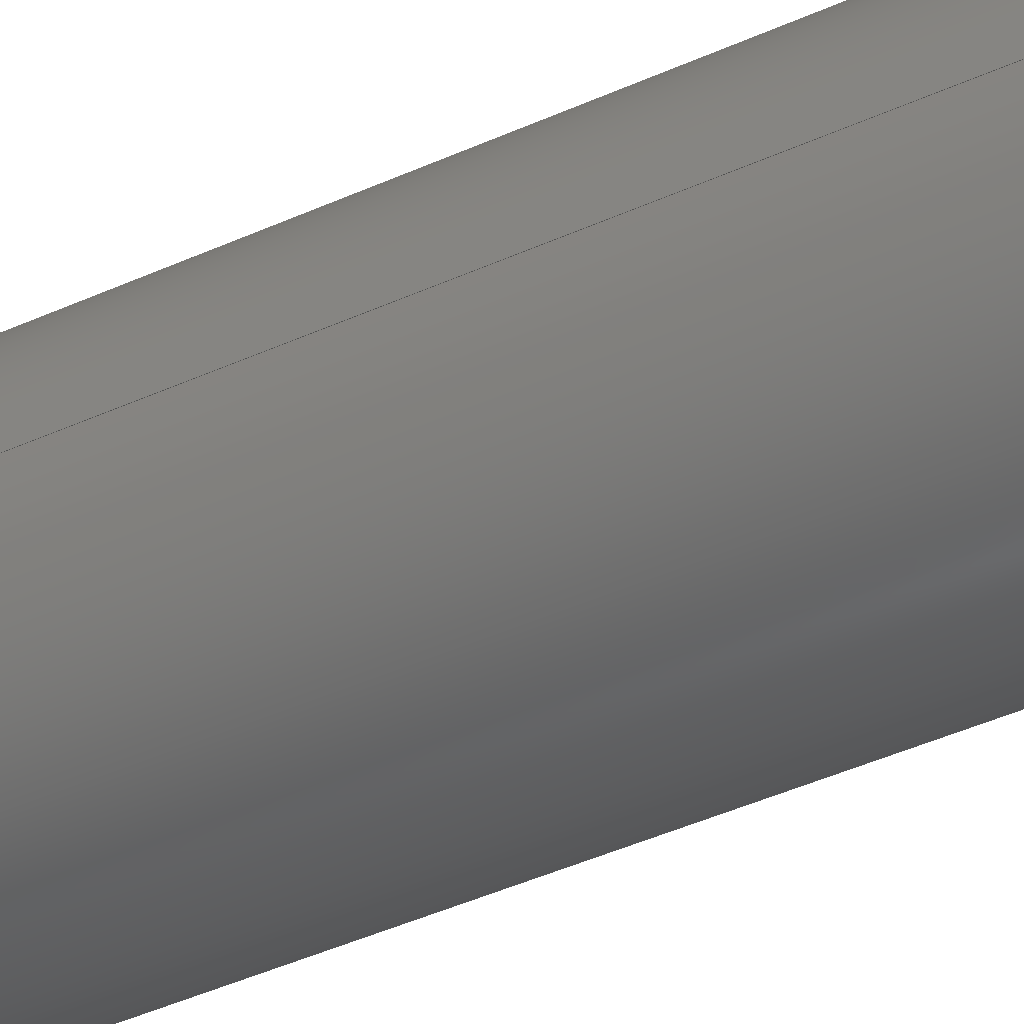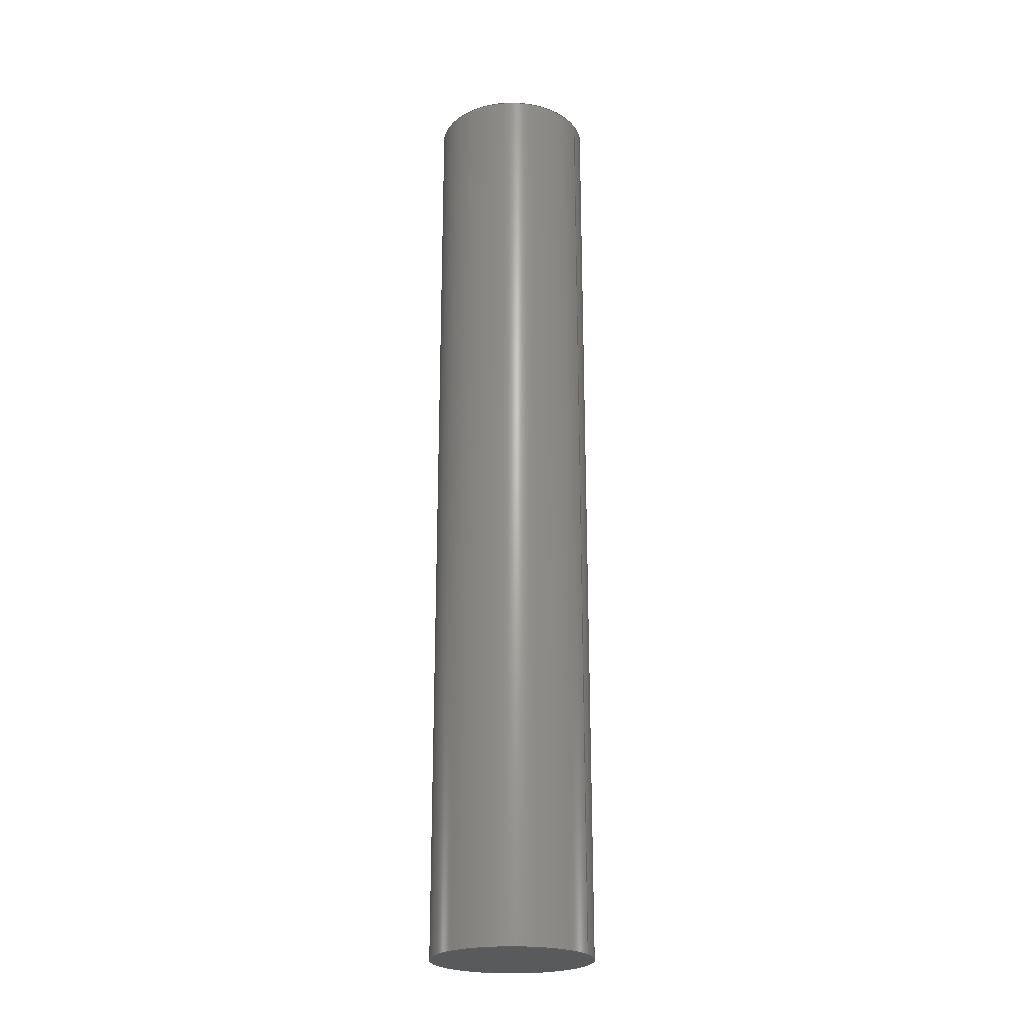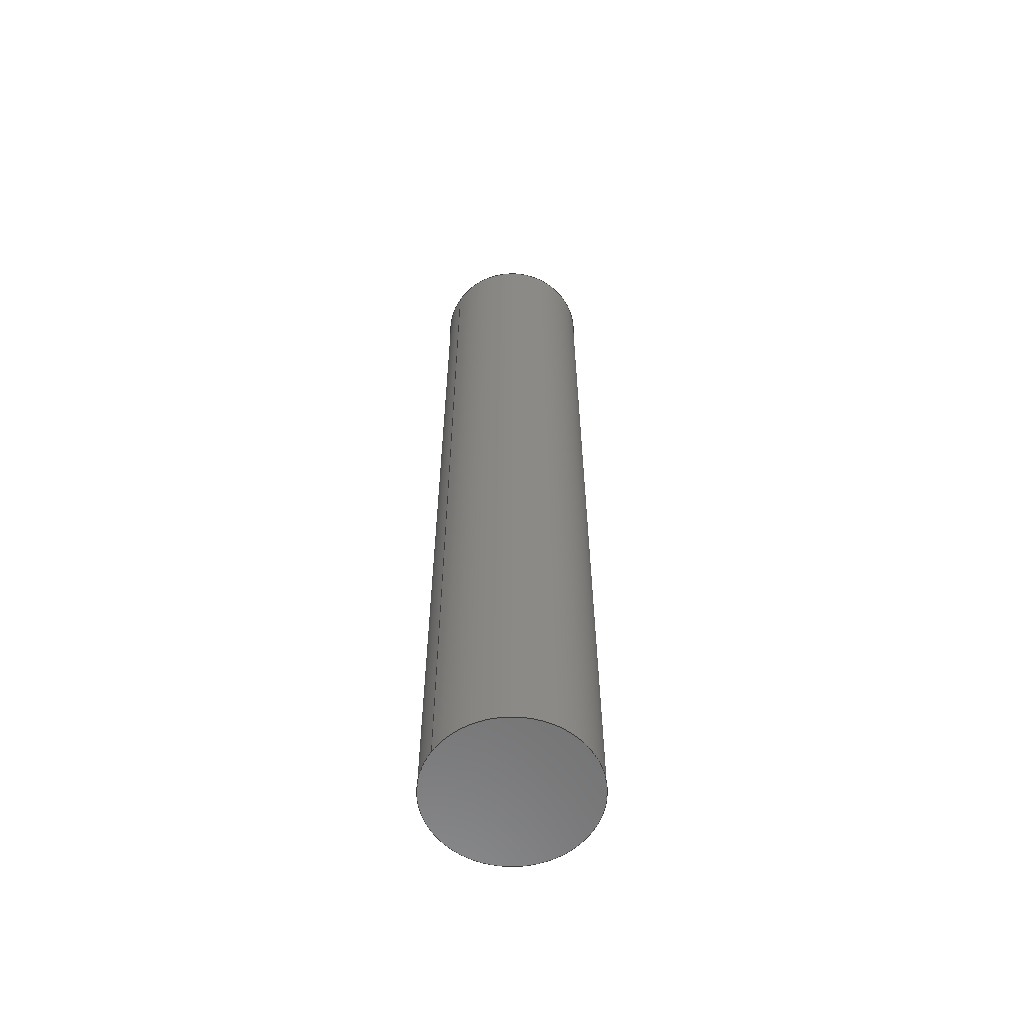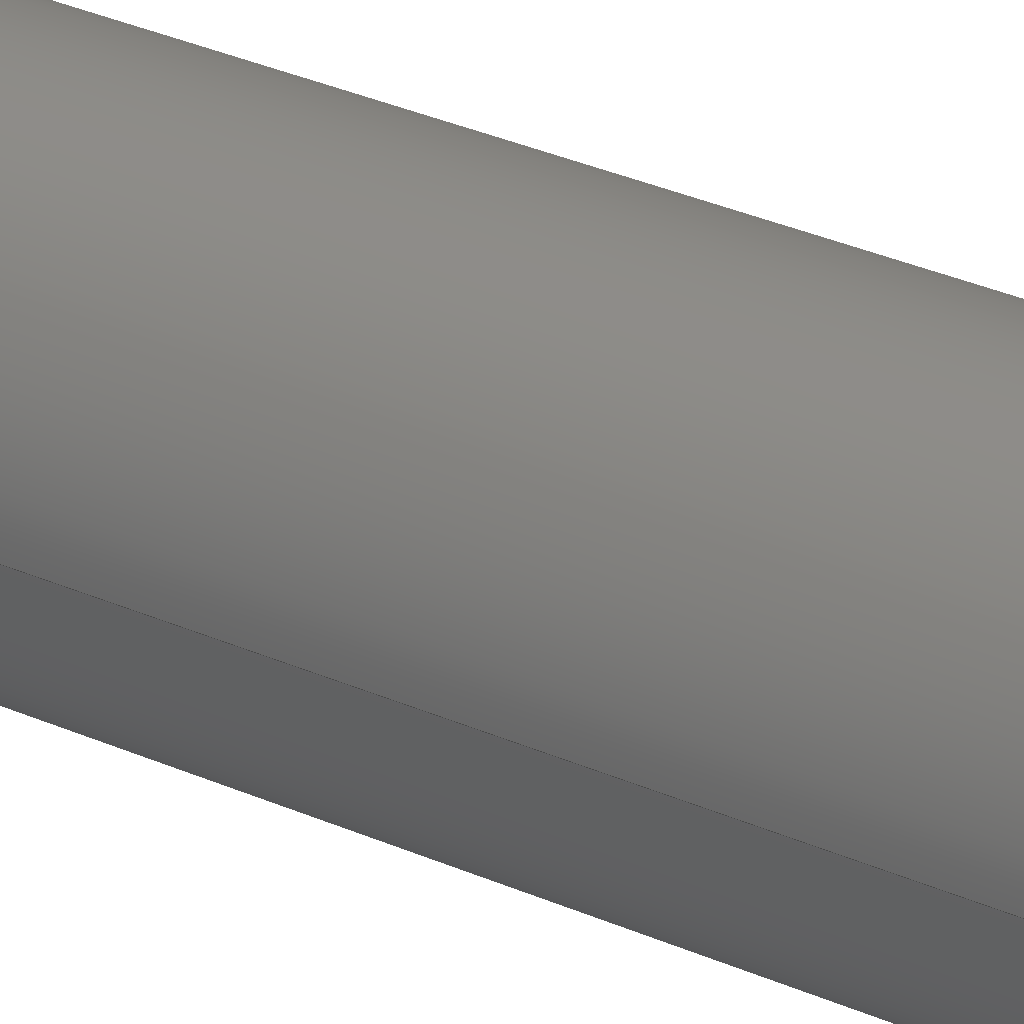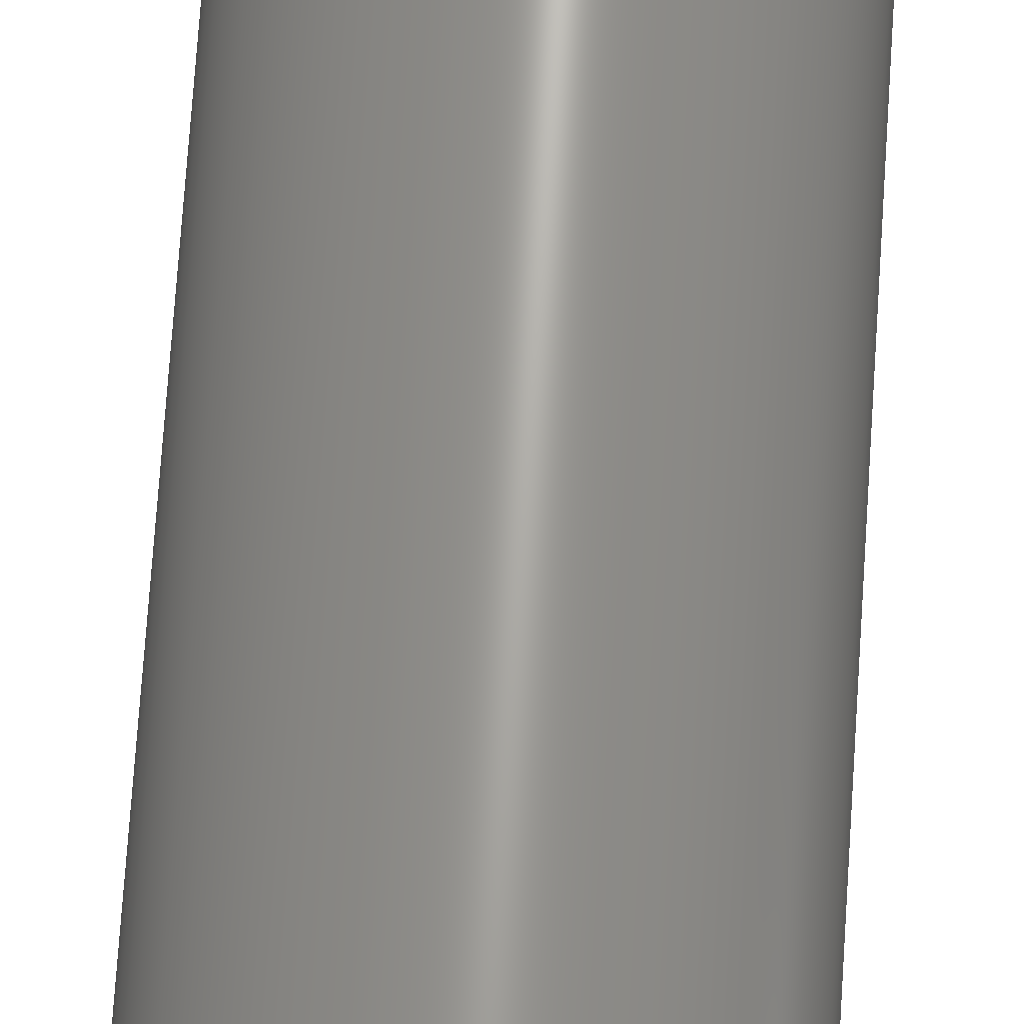
<metadata>
{"format":"step","ext":"step","renderer":"f3d","projection":"perspective","resolution":1024,"background":"white","views":[{"elev":-35.9,"azim":122.2,"up":"+Y"},{"elev":-23.2,"azim":26.1,"up":"+Z"},{"elev":-59.9,"azim":146.3,"up":"+Z"},{"elev":31.6,"azim":122.3,"up":"+Y"},{"elev":67.9,"azim":3.7,"up":"+Y"}]}
</metadata>
<code>
ISO-10303-21;
DATA;
#1 = CARTESIAN_POINT ( 'NONE',  ( 0, 0, 590 ) ) ;
#2 = ORIENTED_EDGE ( 'NONE', *, *, #20, .F. ) ;
#3 = CC_DESIGN_PERSON_AND_ORGANIZATION_ASSIGNMENT ( #6, #28, ( #63 ) ) ;
#4 = DIRECTION ( 'NONE',  ( -0, -0, -1 ) ) ;
#5 = LOCAL_TIME ( 13, 56, 39, #101 ) ;
#6 = PERSON_AND_ORGANIZATION ( #125, #61 ) ;
#7 = CARTESIAN_POINT ( 'NONE',  ( 50, 6.123e-15, 0 ) ) ;
#8 = CC_DESIGN_PERSON_AND_ORGANIZATION_ASSIGNMENT ( #14, #25, ( #13 ) ) ;
#9 = CALENDAR_DATE ( 2019, 11, 4 ) ;
#10 = DIRECTION ( 'NONE',  ( 1, 0, 0 ) ) ;
#11 = PERSON_AND_ORGANIZATION_ROLE ( 'creator' ) ;
#12 = DIRECTION ( 'NONE',  ( -1, 0, 0 ) ) ;
#13 = PRODUCT_DEFINITION_FORMATION_WITH_SPECIFIED_SOURCE ( 'ANY', '', #63, .NOT_KNOWN. ) ;
#14 = PERSON_AND_ORGANIZATION ( #125, #61 ) ;
#15 = FACE_OUTER_BOUND ( 'NONE', #138, .T. ) ;
#16 = DIRECTION ( 'NONE',  ( 1, 0, 0 ) ) ;
#17 = CYLINDRICAL_SURFACE ( 'NONE', #54, 50 ) ;
#18 = DIRECTION ( 'NONE',  ( -0, -0, -1 ) ) ;
#19 = CALENDAR_DATE ( 2019, 11, 4 ) ;
#20 = EDGE_CURVE ( 'NONE', #102, #175, #135, .T. ) ;
#21 = CARTESIAN_POINT ( 'NONE',  ( -50, 0, 590 ) ) ;
#22 = EDGE_LOOP ( 'NONE', ( #74, #67 ) ) ;
#23 = CARTESIAN_POINT ( 'NONE',  ( 50, 6.123e-15, 590 ) ) ;
#24 = CC_DESIGN_PERSON_AND_ORGANIZATION_ASSIGNMENT ( #144, #11, ( #13 ) ) ;
#25 = PERSON_AND_ORGANIZATION_ROLE ( 'design_supplier' ) ;
#26 = DATE_TIME_ROLE ( 'creation_date' ) ;
#27 = CARTESIAN_POINT ( 'NONE',  ( 0, 0, 0 ) ) ;
#28 = PERSON_AND_ORGANIZATION_ROLE ( 'design_owner' ) ;
#29 = APPROVAL_PERSON_ORGANIZATION ( #130, #91, #89 ) ;
#30 = CC_DESIGN_PERSON_AND_ORGANIZATION_ASSIGNMENT ( #169, #40, ( #134 ) ) ;
#31 = ADVANCED_FACE ( 'NONE', ( #155 ), #94, .F. ) ;
#32 = LOCAL_TIME ( 13, 56, 39, #128 ) ;
#33 = ADVANCED_FACE ( 'NONE', ( #123 ), #17, .T. ) ;
#34 = CC_DESIGN_SECURITY_CLASSIFICATION ( #134, ( #13 ) ) ;
#35 = CALENDAR_DATE ( 2019, 11, 4 ) ;
#36 = PRODUCT_DEFINITION_SHAPE ( 'NONE', 'NONE',  #98 ) ;
#37 = CLOSED_SHELL ( 'NONE', ( #79, #33, #55, #31 ) ) ;
#38 = CARTESIAN_POINT ( 'NONE',  ( 50, 6.123e-15, 590 ) ) ;
#39 = APPROVAL_STATUS ( 'not_yet_approved' ) ;
#40 = PERSON_AND_ORGANIZATION_ROLE ( 'classification_officer' ) ;
#41 = PERSON_AND_ORGANIZATION ( #125, #61 ) ;
#42 = PLANE ( 'NONE',  #104 ) ;
#43 = DIRECTION ( 'NONE',  ( -0, -0, -1 ) ) ;
#44 = CIRCLE ( 'NONE', #143, 50 ) ;
#45 = ORIENTED_EDGE ( 'NONE', *, *, #86, .T. ) ;
#46 = CC_DESIGN_APPROVAL ( #91, ( #13 ) ) ;
#47 = DIRECTION ( 'NONE',  ( 1, 0, 0 ) ) ;
#48 = ORIENTED_EDGE ( 'NONE', *, *, #145, .T. ) ;
#49 = CARTESIAN_POINT ( 'NONE',  ( 0, 0, 590 ) ) ;
#50 = DIRECTION ( 'NONE',  ( 1, 0, 0 ) ) ;
#51 = LOCAL_TIME ( 13, 56, 39, #65 ) ;
#52 = ORIENTED_EDGE ( 'NONE', *, *, #58, .F. ) ;
#53 = CIRCLE ( 'NONE', #131, 50 ) ;
#54 = AXIS2_PLACEMENT_3D ( 'NONE', #107, #43, #12 ) ;
#55 = ADVANCED_FACE ( 'NONE', ( #159 ), #42, .T. ) ;
#56 = VECTOR ( 'NONE', #137, 1000 ) ;
#57 = DATE_AND_TIME ( #19, #161 ) ;
#58 = EDGE_CURVE ( 'NONE', #102, #120, #105, .T. ) ;
#59 = CALENDAR_DATE ( 2019, 11, 4 ) ;
#60 = DIRECTION ( 'NONE',  ( 0, 0, 1 ) ) ;
#61 = ORGANIZATION ( 'UNSPECIFIED', 'UNSPECIFIED', '' ) ;
#62 = APPROVAL ( #39, 'UNSPECIFIED' ) ;
#63 = PRODUCT ( 'ShaftMotor_Default_sldprt', 'ShaftMotor_Default_sldprt', '', ( #167 ) ) ;
#64 = DIRECTION ( 'NONE',  ( 0, 0, 1 ) ) ;
#65 = COORDINATED_UNIVERSAL_TIME_OFFSET ( 5, 0, .BEHIND. ) ;
#66 = DIRECTION ( 'NONE',  ( 0, 0, 1 ) ) ;
#67 = ORIENTED_EDGE ( 'NONE', *, *, #96, .T. ) ;
#68 = ORIENTED_EDGE ( 'NONE', *, *, #145, .F. ) ;
#69 = CARTESIAN_POINT ( 'NONE',  ( -50, 0, 0 ) ) ;
#70 = APPROVAL_ROLE ( '' ) ;
#71 = APPLICATION_CONTEXT ( 'configuration controlled 3d designs of mechanical parts and assemblies' ) ;
#72 = CC_DESIGN_DATE_AND_TIME_ASSIGNMENT ( #57, #90, ( #134 ) ) ;
#73 =( NAMED_UNIT ( * ) SI_UNIT ( $, .STERADIAN. ) SOLID_ANGLE_UNIT ( ) );
#74 = ORIENTED_EDGE ( 'NONE', *, *, #20, .T. ) ;
#75 =( NAMED_UNIT ( * ) PLANE_ANGLE_UNIT ( ) SI_UNIT ( $, .RADIAN. ) );
#76 = COORDINATED_UNIVERSAL_TIME_OFFSET ( 5, 0, .BEHIND. ) ;
#77 = APPROVAL_PERSON_ORGANIZATION ( #147, #62, #70 ) ;
#78 = CYLINDRICAL_SURFACE ( 'NONE', #99, 50 ) ;
#79 = ADVANCED_FACE ( 'NONE', ( #15 ), #78, .T. ) ;
#80 = DIRECTION ( 'NONE',  ( 0, 0, 1 ) ) ;
#81 = EDGE_CURVE ( 'NONE', #133, #120, #142, .T. ) ;
#82 = EDGE_LOOP ( 'NONE', ( #68, #149 ) ) ;
#83 = LOCAL_TIME ( 13, 56, 39, #165 ) ;
#84 = AXIS2_PLACEMENT_3D ( 'NONE', #95, #66, #16 ) ;
#85 = CARTESIAN_POINT ( 'NONE',  ( 0, 0, 0 ) ) ;
#86 = EDGE_CURVE ( 'NONE', #175, #133, #170, .T. ) ;
#87 = SECURITY_CLASSIFICATION_LEVEL ( 'unclassified' ) ;
#88 = VECTOR ( 'NONE', #4, 1000 ) ;
#89 = APPROVAL_ROLE ( '' ) ;
#90 = DATE_TIME_ROLE ( 'classification_date' ) ;
#91 = APPROVAL ( #141, 'UNSPECIFIED' ) ;
#92 = APPLICATION_PROTOCOL_DEFINITION ( 'international standard', 'config_control_design', 1994, #172 ) ;
#93 = MANIFOLD_SOLID_BREP ( 'Boss-Extrude1', #37 ) ;
#94 = PLANE ( 'NONE',  #111 ) ;
#95 = CARTESIAN_POINT ( 'NONE',  ( 0, 0, 590 ) ) ;
#96 = EDGE_CURVE ( 'NONE', #175, #102, #44, .T. ) ;
#97 = APPROVAL_DATE_TIME ( #148, #151 ) ;
#98 = PRODUCT_DEFINITION ( 'UNKNOWN', '', #13, #140 ) ;
#99 = AXIS2_PLACEMENT_3D ( 'NONE', #1, #18, #121 ) ;
#100 = APPROVAL_ROLE ( '' ) ;
#101 = COORDINATED_UNIVERSAL_TIME_OFFSET ( 5, 0, .BEHIND. ) ;
#102 = VERTEX_POINT ( 'NONE', #21 ) ;
#103 = ORIENTED_EDGE ( 'NONE', *, *, #96, .F. ) ;
#104 = AXIS2_PLACEMENT_3D ( 'NONE', #132, #64, #158 ) ;
#105 = LINE ( 'NONE', #109, #88 ) ;
#106 = CC_DESIGN_APPROVAL ( #62, ( #134 ) ) ;
#107 = CARTESIAN_POINT ( 'NONE',  ( 0, 0, 590 ) ) ;
#108 = DATE_AND_TIME ( #35, #5 ) ;
#109 = CARTESIAN_POINT ( 'NONE',  ( -50, 0, 590 ) ) ;
#110 = DIRECTION ( 'NONE',  ( 0, 0, 1 ) ) ;
#111 = AXIS2_PLACEMENT_3D ( 'NONE', #118, #80, #160 ) ;
#112 = APPLICATION_PROTOCOL_DEFINITION ( 'international standard', 'config_control_design', 1994, #71 ) ;
#113 = PERSON_AND_ORGANIZATION ( #125, #61 ) ;
#114 = CC_DESIGN_PERSON_AND_ORGANIZATION_ASSIGNMENT ( #113, #153, ( #98 ) ) ;
#115 = APPROVAL_DATE_TIME ( #156, #91 ) ;
#116 = SHAPE_DEFINITION_REPRESENTATION ( #36, #174 ) ;
#117 = CC_DESIGN_APPROVAL ( #151, ( #98 ) ) ;
#118 = CARTESIAN_POINT ( 'NONE',  ( 0, 0, 0 ) ) ;
#119 = EDGE_LOOP ( 'NONE', ( #171, #2, #152, #48 ) ) ;
#120 = VERTEX_POINT ( 'NONE', #69 ) ;
#121 = DIRECTION ( 'NONE',  ( -1, 0, 0 ) ) ;
#122 = AXIS2_PLACEMENT_3D ( 'NONE', #85, #164, #47 ) ;
#123 = FACE_OUTER_BOUND ( 'NONE', #119, .T. ) ;
#124 = PRODUCT_RELATED_PRODUCT_CATEGORY ( 'detail', '', ( #63 ) ) ;
#125 = PERSON ( 'UNSPECIFIED', 'UNSPECIFIED', 'UNSPECIFIED', ('UNSPECIFIED'), ('UNSPECIFIED'), ('UNSPECIFIED') ) ;
#126 =( LENGTH_UNIT ( ) NAMED_UNIT ( * ) SI_UNIT ( .MILLI., .METRE. ) );
#127 = APPROVAL_DATE_TIME ( #108, #62 ) ;
#128 = COORDINATED_UNIVERSAL_TIME_OFFSET ( 5, 0, .BEHIND. ) ;
#129 = CC_DESIGN_DATE_AND_TIME_ASSIGNMENT ( #154, #26, ( #98 ) ) ;
#130 = PERSON_AND_ORGANIZATION ( #125, #61 ) ;
#131 = AXIS2_PLACEMENT_3D ( 'NONE', #27, #168, #50 ) ;
#132 = CARTESIAN_POINT ( 'NONE',  ( 0, 0, 590 ) ) ;
#133 = VERTEX_POINT ( 'NONE', #7 ) ;
#134 = SECURITY_CLASSIFICATION ( '', '', #87 ) ;
#135 = CIRCLE ( 'NONE', #84, 50 ) ;
#136 = ORIENTED_EDGE ( 'NONE', *, *, #81, .T. ) ;
#137 = DIRECTION ( 'NONE',  ( -0, -0, -1 ) ) ;
#138 = EDGE_LOOP ( 'NONE', ( #103, #45, #136, #52 ) ) ;
#139 = APPROVAL_STATUS ( 'not_yet_approved' ) ;
#140 = DESIGN_CONTEXT ( 'detailed design', #172, 'design' ) ;
#141 = APPROVAL_STATUS ( 'not_yet_approved' ) ;
#142 = CIRCLE ( 'NONE', #122, 50 ) ;
#143 = AXIS2_PLACEMENT_3D ( 'NONE', #49, #110, #163 ) ;
#144 = PERSON_AND_ORGANIZATION ( #125, #61 ) ;
#145 = EDGE_CURVE ( 'NONE', #120, #133, #53, .T. ) ;
#146 = UNCERTAINTY_MEASURE_WITH_UNIT (LENGTH_MEASURE( 1e-05 ), #126, 'distance_accuracy_value', 'NONE');
#147 = PERSON_AND_ORGANIZATION ( #125, #61 ) ;
#148 = DATE_AND_TIME ( #59, #51 ) ;
#149 = ORIENTED_EDGE ( 'NONE', *, *, #81, .F. ) ;
#150 = CARTESIAN_POINT ( 'NONE',  ( 0, 0, 0 ) ) ;
#151 = APPROVAL ( #139, 'UNSPECIFIED' ) ;
#152 = ORIENTED_EDGE ( 'NONE', *, *, #58, .T. ) ;
#153 = PERSON_AND_ORGANIZATION_ROLE ( 'creator' ) ;
#154 = DATE_AND_TIME ( #166, #32 ) ;
#155 = FACE_OUTER_BOUND ( 'NONE', #82, .T. ) ;
#156 = DATE_AND_TIME ( #9, #83 ) ;
#157 = AXIS2_PLACEMENT_3D ( 'NONE', #150, #60, #10 ) ;
#158 = DIRECTION ( 'NONE',  ( 1, 0, -0 ) ) ;
#159 = FACE_OUTER_BOUND ( 'NONE', #22, .T. ) ;
#160 = DIRECTION ( 'NONE',  ( 1, 0, -0 ) ) ;
#161 = LOCAL_TIME ( 13, 56, 39, #76 ) ;
#162 = APPROVAL_PERSON_ORGANIZATION ( #41, #151, #100 ) ;
#163 = DIRECTION ( 'NONE',  ( 1, 0, 0 ) ) ;
#164 = DIRECTION ( 'NONE',  ( 0, 0, 1 ) ) ;
#165 = COORDINATED_UNIVERSAL_TIME_OFFSET ( 5, 0, .BEHIND. ) ;
#166 = CALENDAR_DATE ( 2019, 11, 4 ) ;
#167 = MECHANICAL_CONTEXT ( 'NONE', #71, 'mechanical' ) ;
#168 = DIRECTION ( 'NONE',  ( 0, 0, 1 ) ) ;
#169 = PERSON_AND_ORGANIZATION ( #125, #61 ) ;
#170 = LINE ( 'NONE', #23, #56 ) ;
#171 = ORIENTED_EDGE ( 'NONE', *, *, #86, .F. ) ;
#172 = APPLICATION_CONTEXT ( 'configuration controlled 3d designs of mechanical parts and assemblies' ) ;
#173 =( GEOMETRIC_REPRESENTATION_CONTEXT ( 3 ) GLOBAL_UNCERTAINTY_ASSIGNED_CONTEXT ( ( #146 ) ) GLOBAL_UNIT_ASSIGNED_CONTEXT ( ( #126, #75, #73 ) ) REPRESENTATION_CONTEXT ( 'NONE', 'WORKASPACE' ) );
#174 = ADVANCED_BREP_SHAPE_REPRESENTATION ( 'ShaftMotor_Default_sldprt', ( #93, #157 ), #173 ) ;
#175 = VERTEX_POINT ( 'NONE', #38 ) ;
ENDSEC;
END-ISO-10303-21;

</code>
